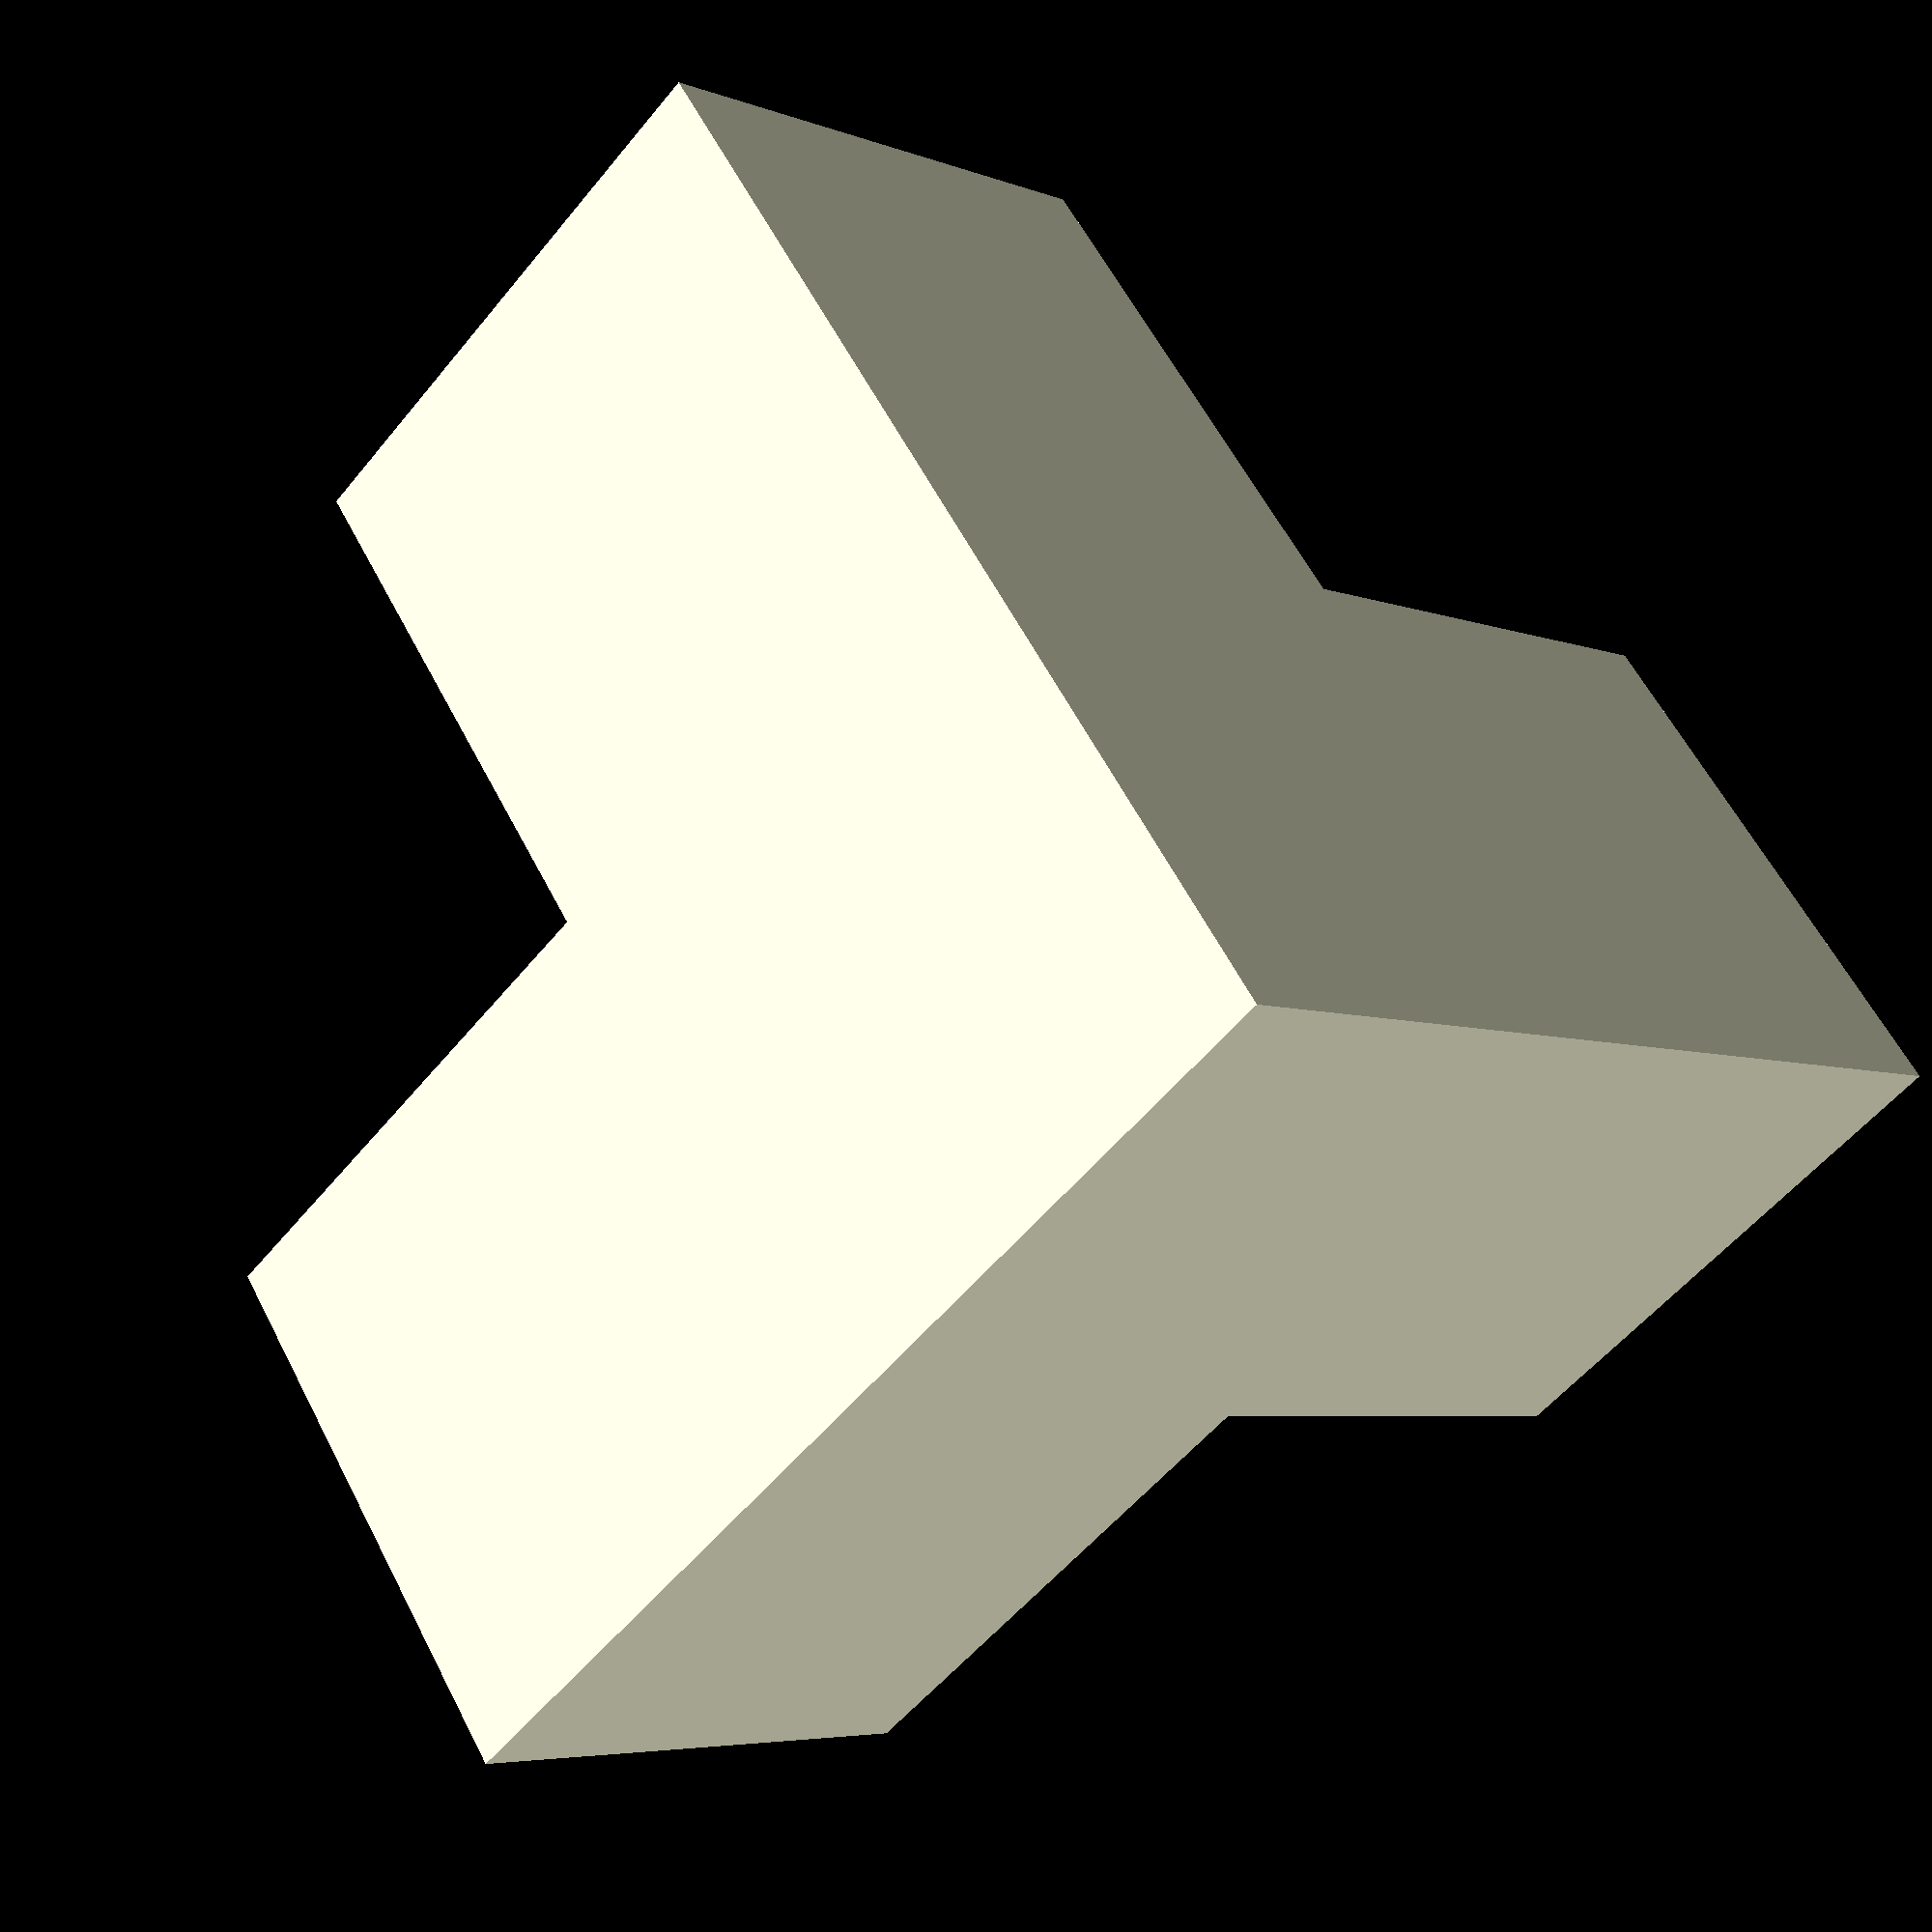
<openscad>
// Corner.scad
// The corner piece to hold 3 wooden bars
radius = 4.1;   // radius of the wooden bar
x = radius * 4; // dimentions for the cubic pieces
z = radius * 4;
y = 32;

union (){
difference (){
    cube([x, y, z]);
    translate([8, 16+16, 8])
    rotate([90,0,0])
    cylinder (h = y/2, r = radius);
}

difference (){
    cube([z, x, y]);
    translate([8, 8, 16])
    rotate([0,0,90])
    cylinder (h = y/2, r = radius);
}

difference (){
    cube([y, z, x]); 
    translate([16, 8, 8])
    rotate([0,90,0])
    cylinder (h = y/2, r = radius);
}

}
</openscad>
<views>
elev=120.6 azim=316.1 roll=27.1 proj=p view=solid
</views>
